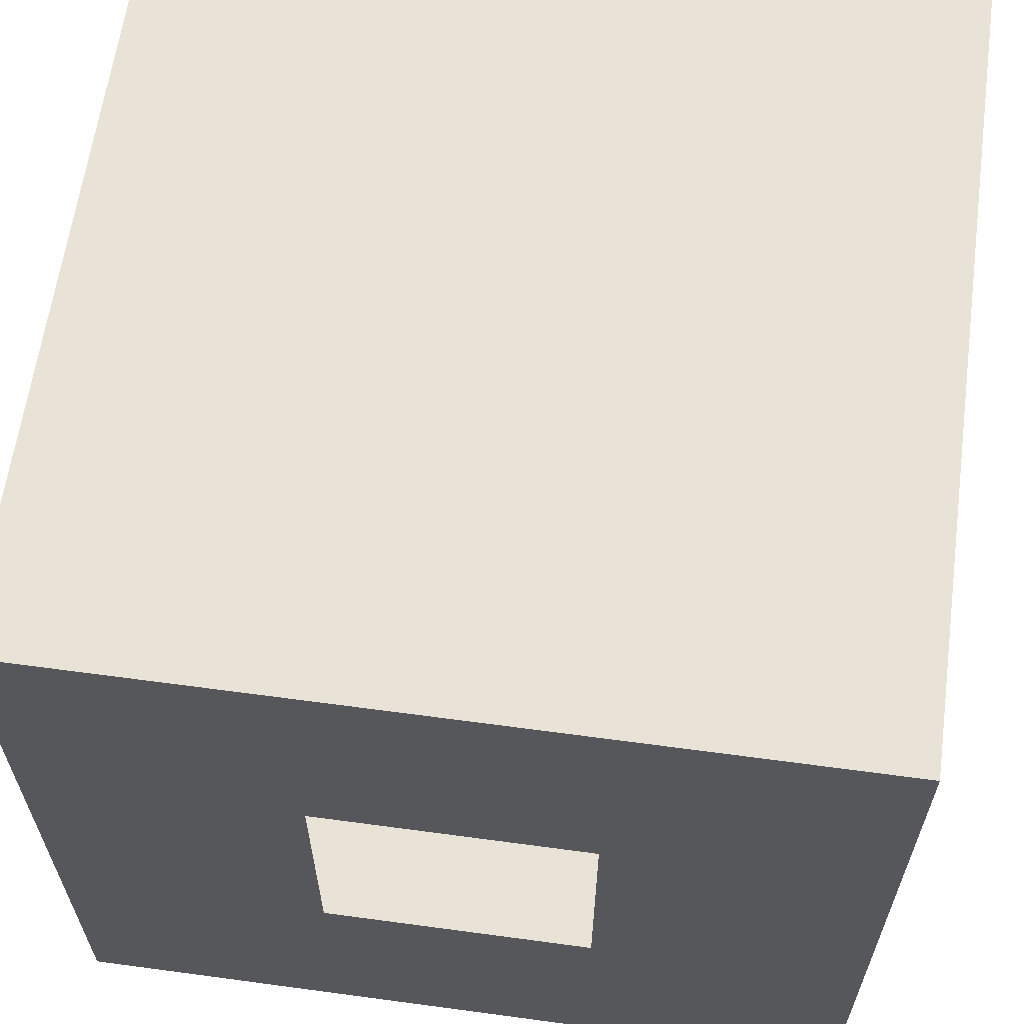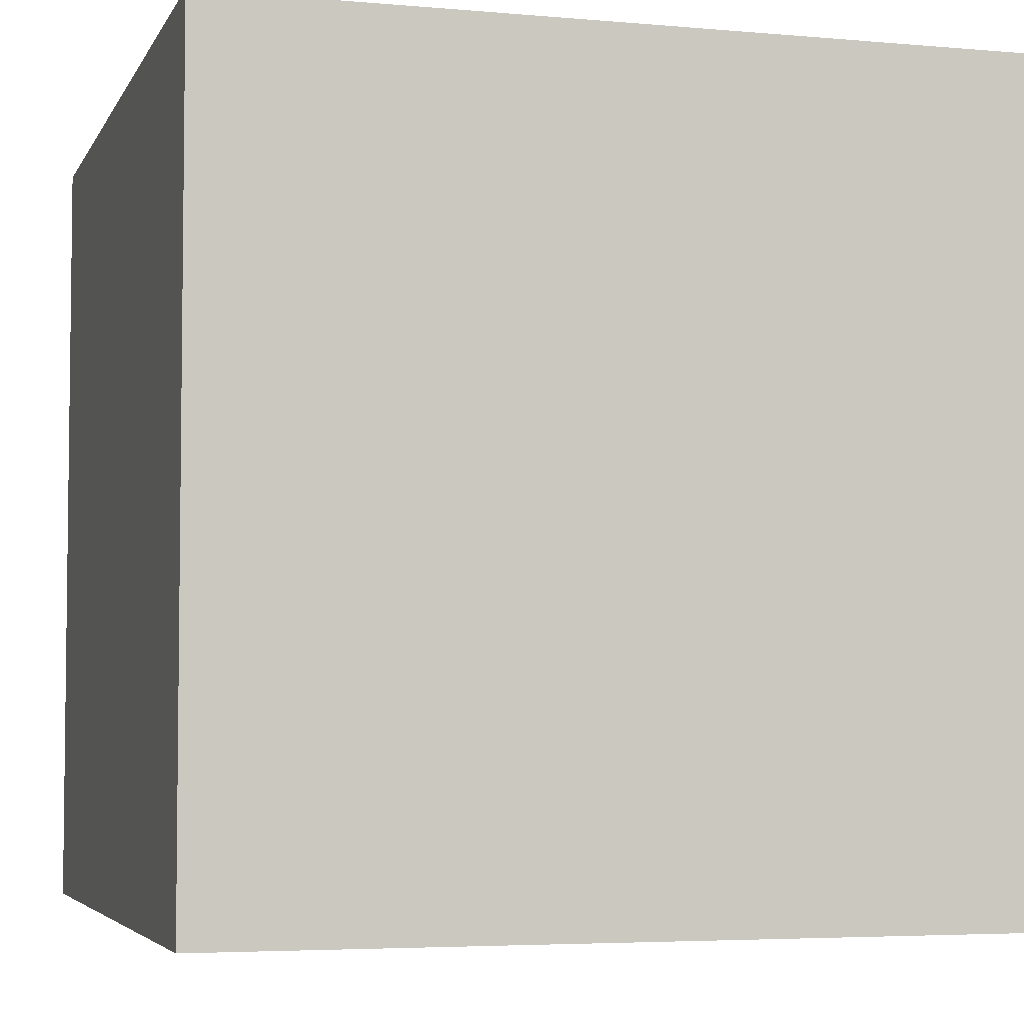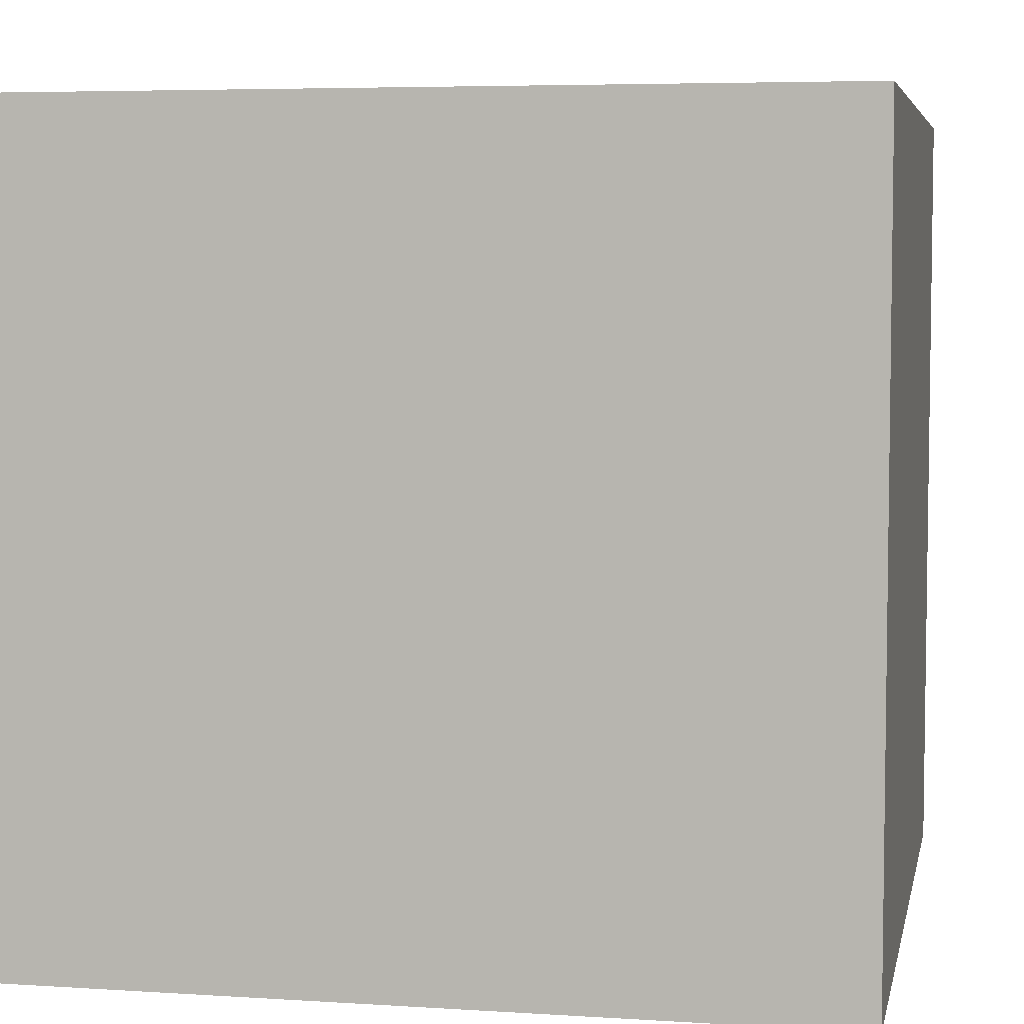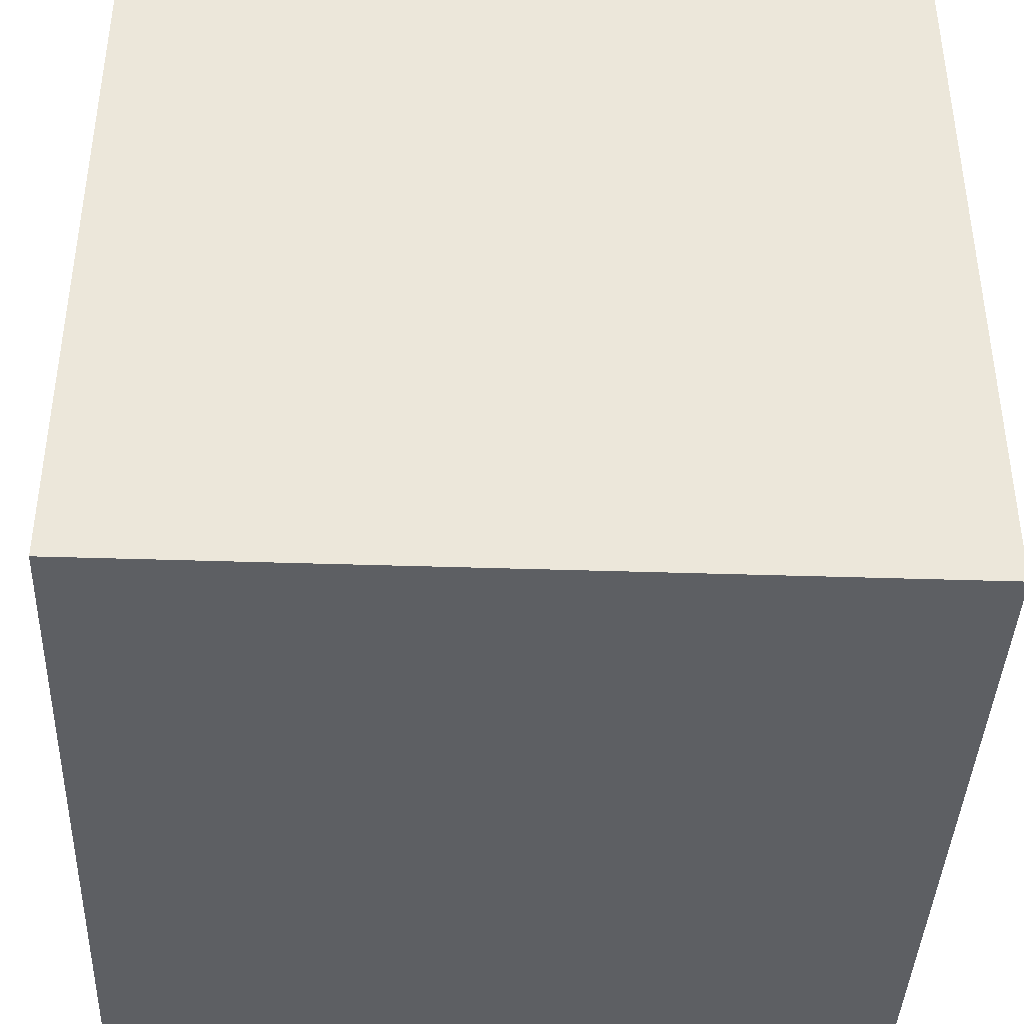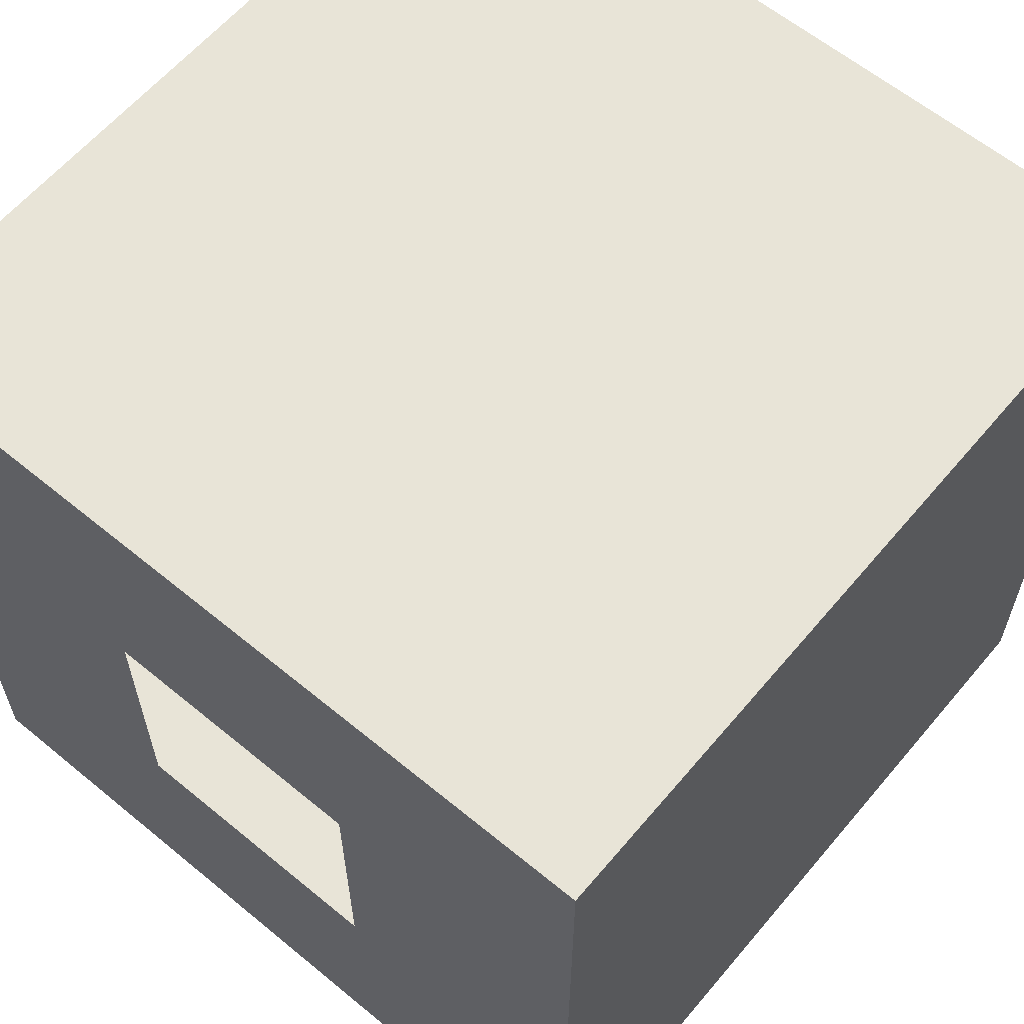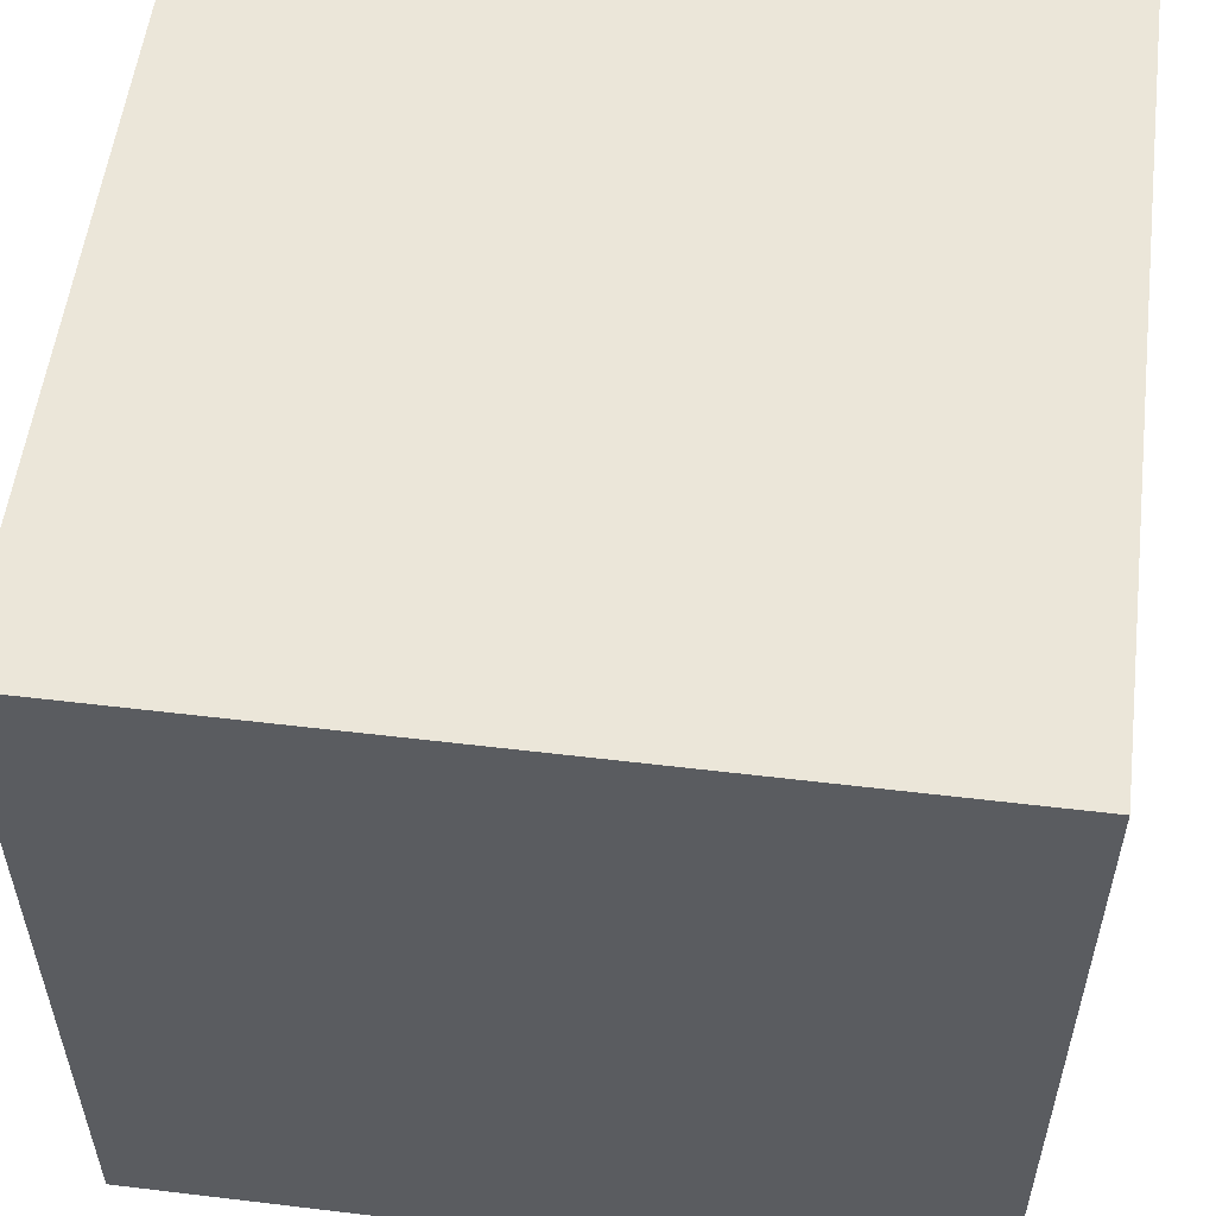
<metadata>
{"format":"obj","ext":"obj","renderer":"f3d","projection":"perspective","resolution":1024,"background":"white","views":[{"elev":62.5,"azim":7.8,"up":"+Z"},{"elev":-4.6,"azim":-106.1,"up":"+Z"},{"elev":5.4,"azim":11.3,"up":"+Z"},{"elev":-40.4,"azim":-92.3,"up":"+Z"},{"elev":61.3,"azim":40.0,"up":"+Z"},{"elev":55.1,"azim":-172.8,"up":"+Y"}]}
</metadata>
<code>
o
v -1.5 4.7 -4.9
v -1.5 4.7 -7.9
v -1.5 7.7 -4.9
v -1.5 7.7 -7.9
v -0.5 2.1 -5.9
v -0.5 2.1 -6.9
v -0.5 4.7 -5.9
v -0.5 4.7 -6.9
v 0.5 2.1 -5.9
v 0.5 2.1 -6.9
v 0.5 4.7 -5.9
v 0.5 4.7 -6.9
v 1.5 4.7 -4.9
v 1.5 4.7 -7.9
v 1.5 7.7 -4.9
v 1.5 7.7 -7.9
v -1.5 4.7 -4.9
v -1.5 7.7 -4.9
v 1.5 4.7 -4.9
v 1.5 7.7 -4.9
v -0.5 2.1 -5.9
v -0.5 4.7 -5.9
v 0.5 2.1 -5.9
v 0.5 4.7 -5.9
v -0.5 2.1 -6.9
v -0.5 4.7 -6.9
v 0.5 2.1 -6.9
v 0.5 4.7 -6.9
v -1.5 4.7 -7.9
v -1.5 7.7 -7.9
v 1.5 4.7 -7.9
v 1.5 7.7 -7.9
v -0.5 2.1 -5.9
v 0.5 2.1 -5.9
v -0.4 2.1 -6
v 0.4 2.1 -6
v -0.3 2.1 -6.1
v 0.3 2.1 -6.1
v -0.2 2.1 -6.2
v 0.2 2.1 -6.2
v -0.1 2.1 -6.3
v 0.1 2.1 -6.3
v -0.1 2.1 -6.5
v 0.1 2.1 -6.5
v -0.2 2.1 -6.6
v 0.2 2.1 -6.6
v -0.3 2.1 -6.7
v 0.3 2.1 -6.7
v -0.4 2.1 -6.8
v 0.4 2.1 -6.8
v -0.5 2.1 -6.9
v 0.5 2.1 -6.9
v -1.5 4.7 -4.9
v 1.5 4.7 -4.9
v -0.5 4.7 -5.9
v 0.5 4.7 -5.9
v -0.5 4.7 -6.9
v 0.5 4.7 -6.9
v -1.5 4.7 -7.9
v 1.5 4.7 -7.9
v -1.5 7.7 -4.9
v 1.5 7.7 -4.9
v -1.5 7.7 -7.9
v 1.5 7.7 -7.9
f 3 2 1
f 4 2 3
f 13 14 15
f 15 14 16
f 19 18 17
f 20 18 19
f 29 30 31
f 31 30 32
f 55 54 53
f 56 54 55
f 57 55 53
f 58 54 56
f 59 57 53
f 59 58 57
f 60 54 58
f 60 58 59
f 61 62 63
f 63 62 64

</code>
